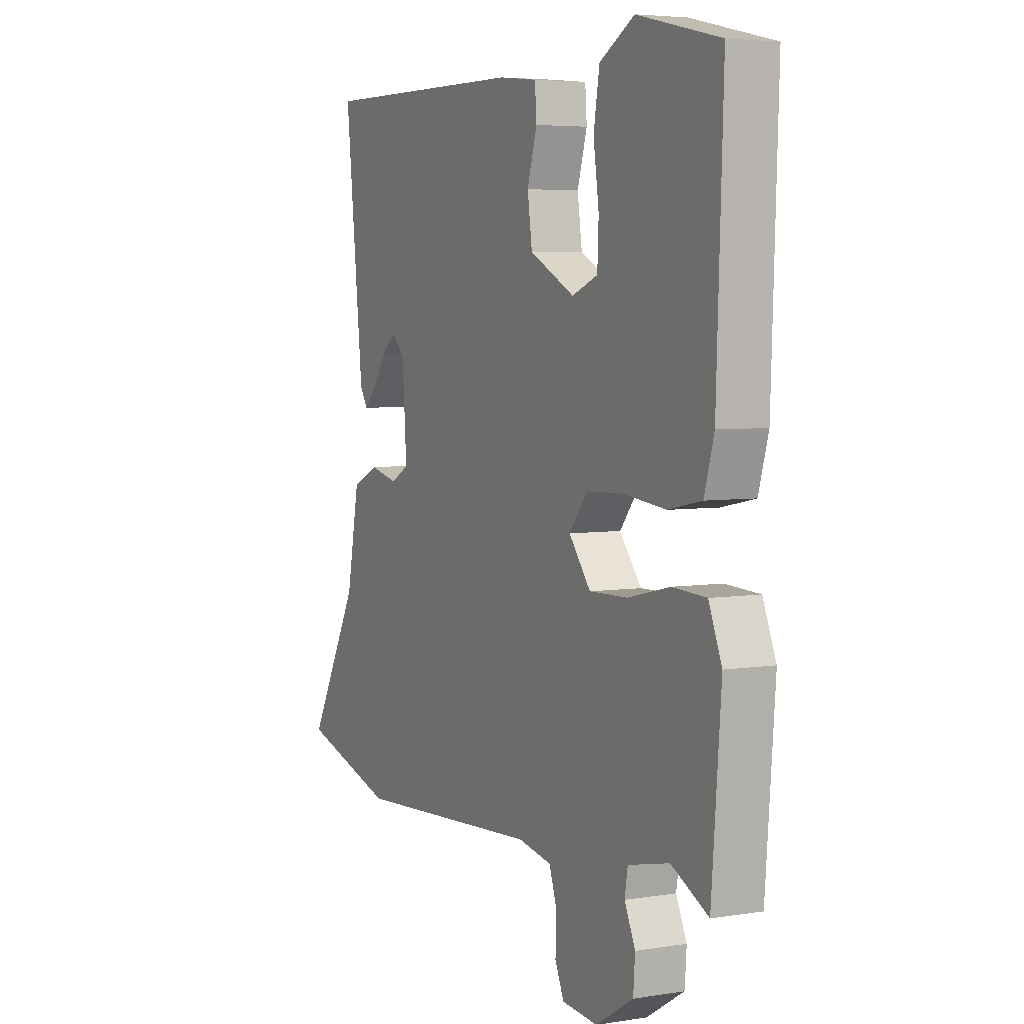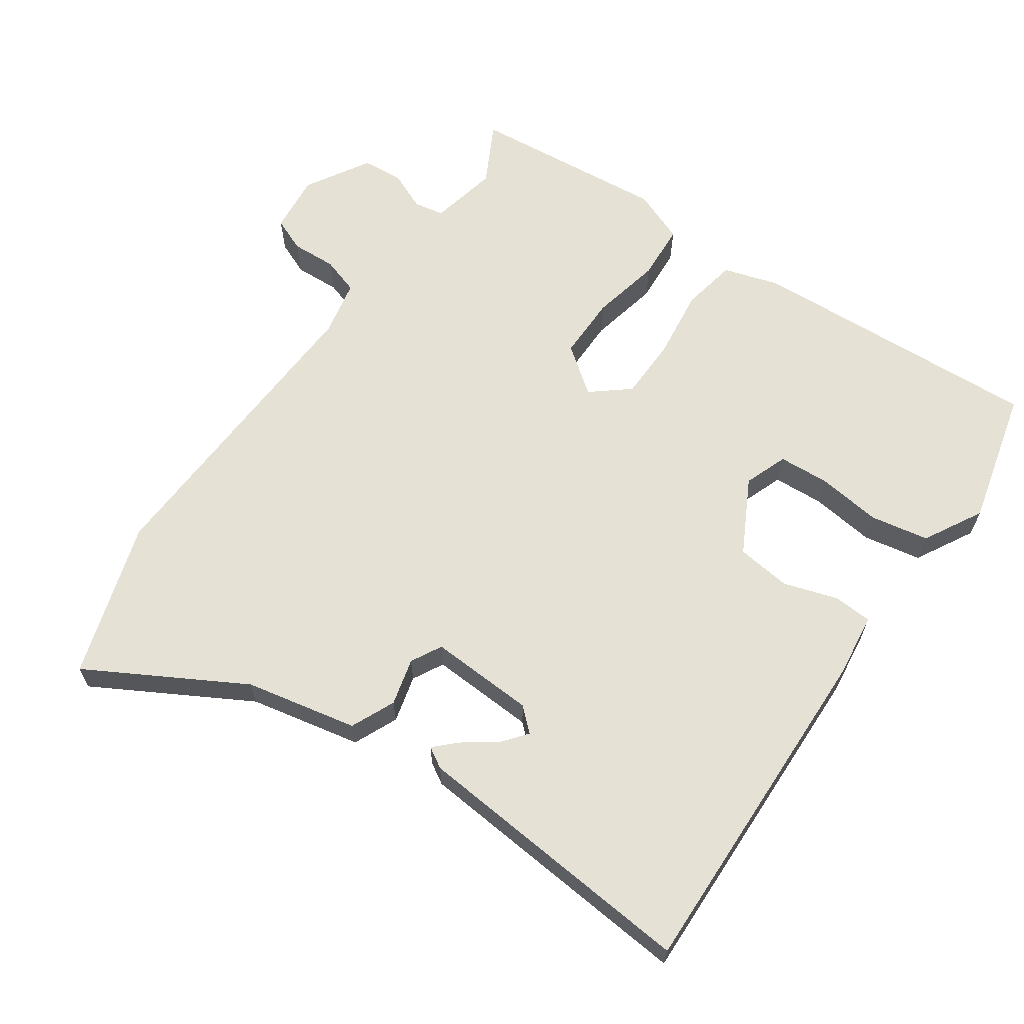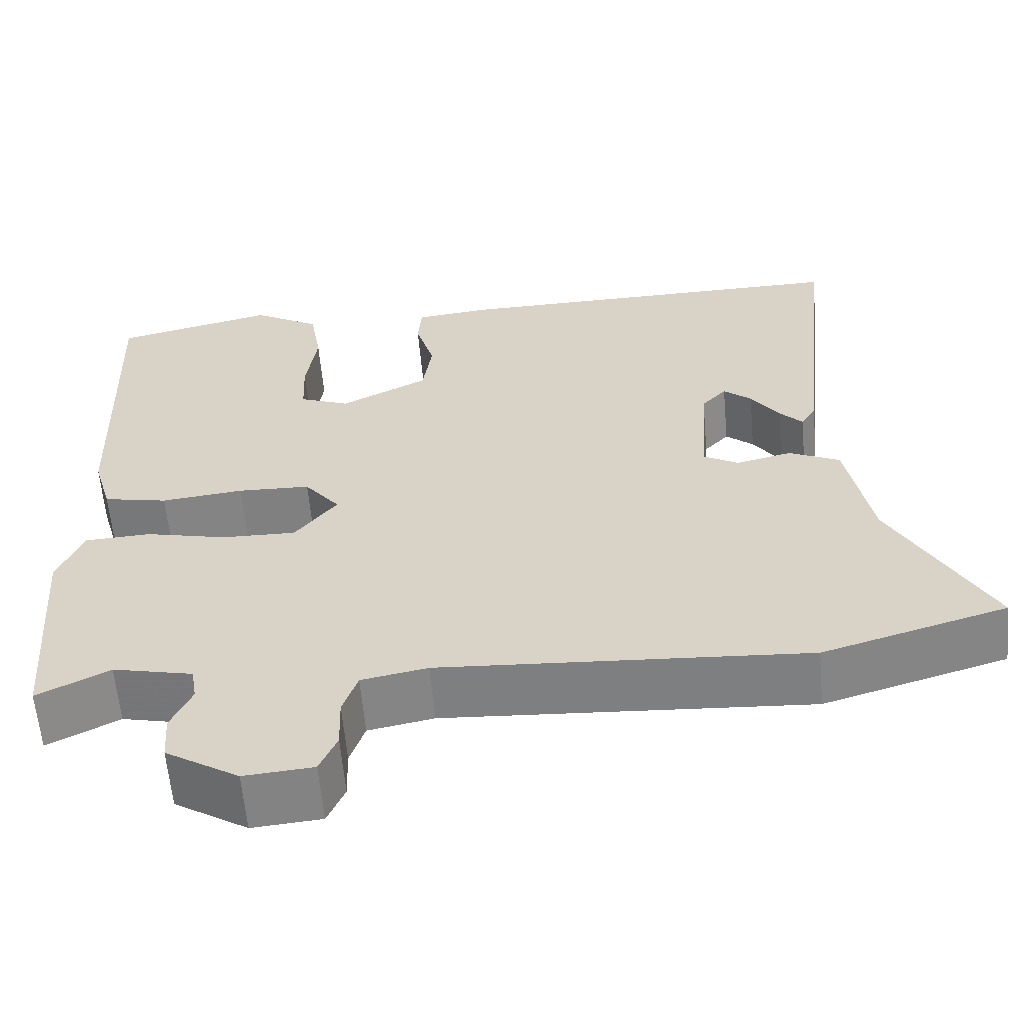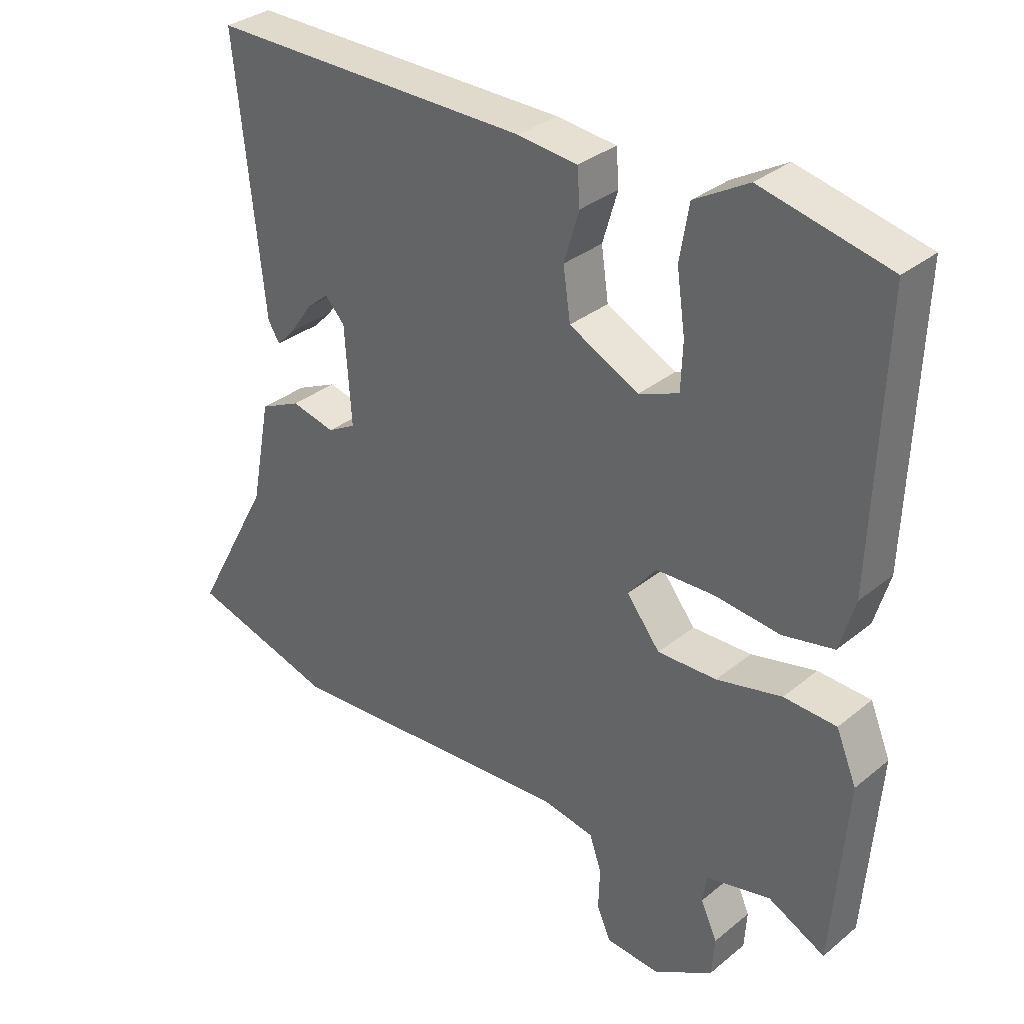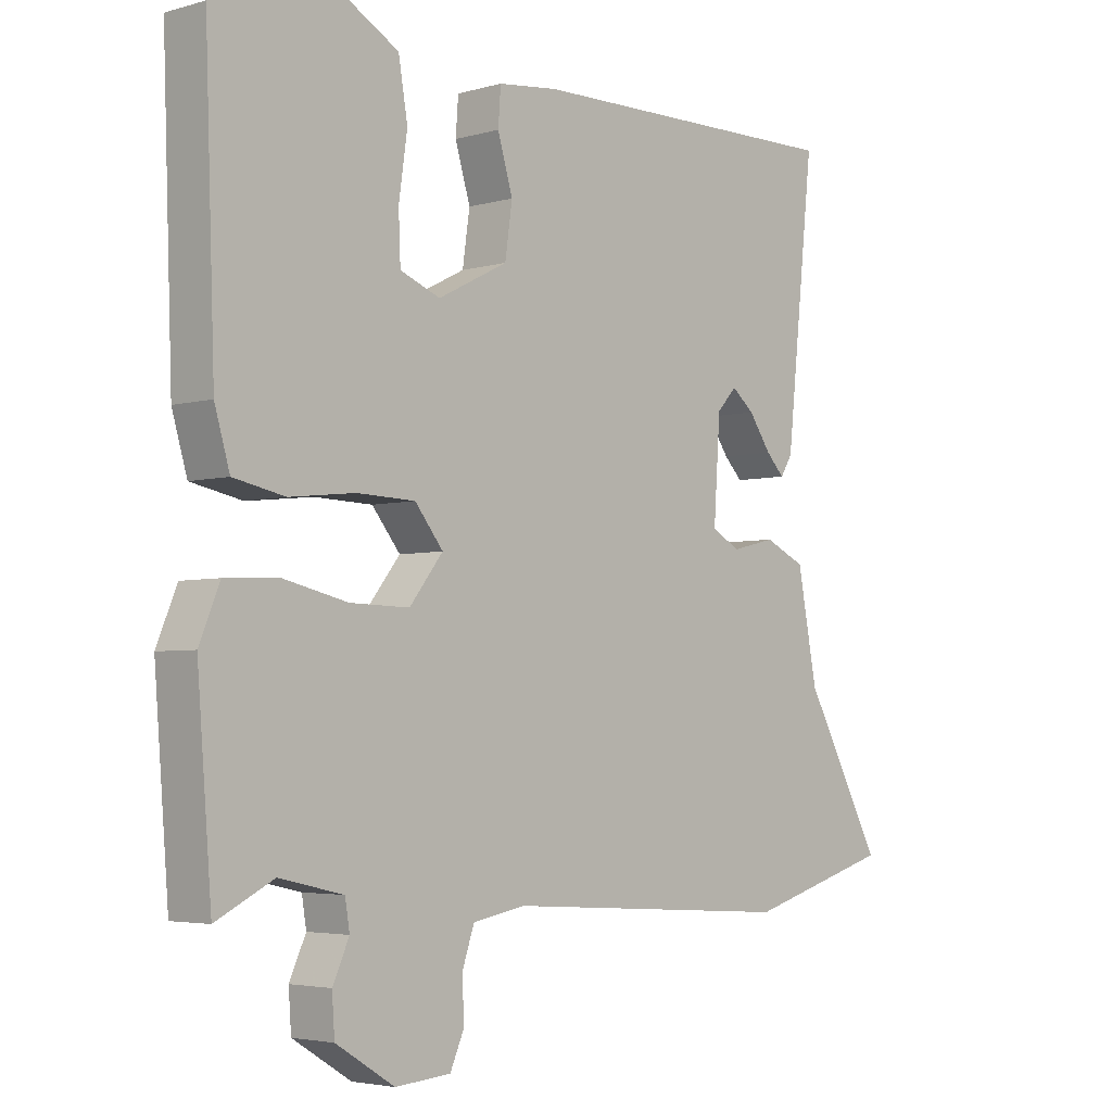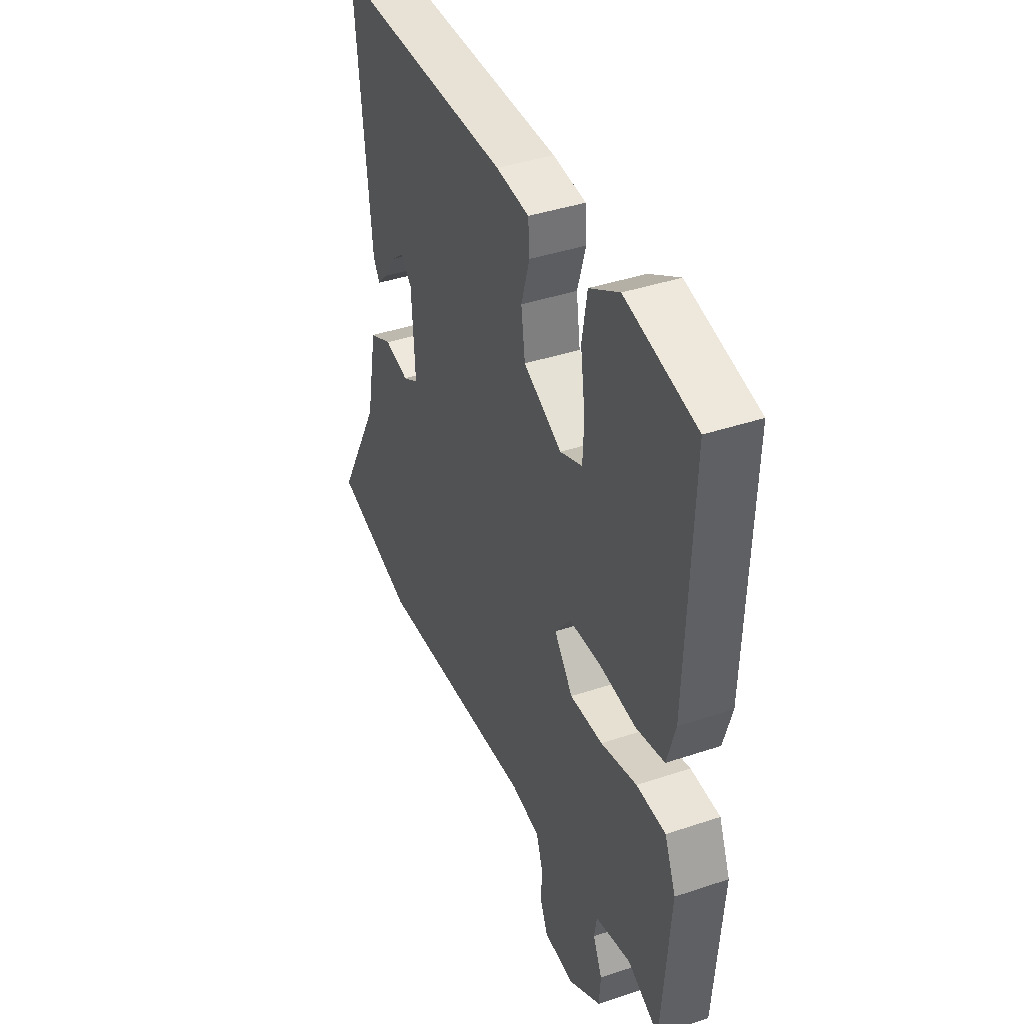
<metadata>
{"format":"obj","ext":"obj","renderer":"f3d","projection":"perspective","resolution":1024,"background":"white","views":[{"elev":4.9,"azim":63.1,"up":"+Z"},{"elev":64.1,"azim":-56.2,"up":"+Y"},{"elev":-60.4,"azim":-175.0,"up":"+Z"},{"elev":32.6,"azim":41.7,"up":"+Z"},{"elev":-3.9,"azim":133.2,"up":"+Z"},{"elev":39.9,"azim":67.4,"up":"+Z"}]}
</metadata>
<code>
v 0.519 0.07 0.459
v 0.504 0.07 0.042
v 0.481 0.07 -0.037
v 0.403 0.07 -0.053
v 0.303 0.07 -0.042
v 0.215 0.07 -0.045
v 0.172 0.07 -0.099
v 0.223 0.07 -0.164
v 0.313 0.07 -0.162
v 0.412 0.07 -0.139
v 0.492 0.07 -0.143
v 0.523 0.07 -0.218
v 0.501 0.07 -0.498
v 0.414 0.07 -0.454
v 0.317 0.07 -0.476
v 0.31 0.07 -0.519
v 0.335 0.07 -0.574
v 0.331 0.07 -0.632
v 0.242 0.07 -0.687
v 0.158 0.07 -0.68
v 0.137 0.07 -0.632
v 0.139 0.07 -0.568
v 0.121 0.07 -0.515
v 0.041 0.07 -0.5
v -0.403 0.07 -0.528
v -0.625 0.07 -0.463
v -0.506 0.07 -0.242
v -0.476 0.07 -0.083
v -0.414 0.07 -0.054
v -0.347 0.07 -0.07
v -0.304 0.07 -0.046
v -0.314 0.07 0.103
v -0.344 0.07 0.135
v -0.378 0.07 0.107
v -0.412 0.07 0.058
v -0.44 0.07 0.029
v -0.458 0.07 0.058
v -0.501 0.07 0.465
v -0.011 0.07 0.46
v 0.08 0.07 0.45
v 0.084 0.07 0.395
v 0.061 0.07 0.318
v 0.072 0.07 0.241
v 0.178 0.07 0.187
v 0.239 0.07 0.211
v 0.242 0.07 0.283
v 0.229 0.07 0.374
v 0.243 0.07 0.457
v 0.325 0.07 0.504
v 0.519 0 0.459
v 0.504 0 0.042
v 0.481 0 -0.037
v 0.403 0 -0.053
v 0.303 0 -0.042
v 0.215 0 -0.045
v 0.172 0 -0.099
v 0.223 0 -0.164
v 0.313 0 -0.162
v 0.412 0 -0.139
v 0.492 0 -0.143
v 0.523 0 -0.218
v 0.501 0 -0.498
v 0.414 0 -0.454
v 0.317 0 -0.476
v 0.31 0 -0.519
v 0.335 0 -0.574
v 0.331 0 -0.632
v 0.242 0 -0.687
v 0.158 0 -0.68
v 0.137 0 -0.632
v 0.139 0 -0.568
v 0.121 0 -0.515
v 0.041 0 -0.5
v -0.403 0 -0.528
v -0.625 0 -0.463
v -0.506 0 -0.242
v -0.476 0 -0.083
v -0.414 0 -0.054
v -0.347 0 -0.07
v -0.304 0 -0.046
v -0.314 0 0.103
v -0.344 0 0.135
v -0.378 0 0.107
v -0.412 0 0.058
v -0.44 0 0.029
v -0.458 0 0.058
v -0.501 0 0.465
v -0.011 0 0.46
v 0.08 0 0.45
v 0.084 0 0.395
v 0.061 0 0.318
v 0.072 0 0.241
v 0.178 0 0.187
v 0.239 0 0.211
v 0.242 0 0.283
v 0.229 0 0.374
v 0.243 0 0.457
v 0.325 0 0.504
f 46 47 48 49
f 45 46 49 1
f 39 40 41 42
f 39 42 43
f 38 39 43
f 34 35 36 37
f 33 34 37 38
f 32 33 38 43
f 27 28 29 30
f 27 30 31
f 24 25 26 27
f 23 24 27 31
f 19 20 21 22
f 19 22 23
f 16 17 18 19
f 15 16 19 23
f 14 15 23 31
f 9 10 11 12
f 8 9 12 13
f 2 3 4 5
f 45 1 2 5
f 44 45 5 6
f 8 13 14 31
f 7 8 31 32
f 32 43 44
f 6 7 32 44
f 98 97 96 95
f 50 98 95 94
f 91 90 89 88
f 92 91 88
f 92 88 87
f 86 85 84 83
f 87 86 83 82
f 92 87 82 81
f 79 78 77 76
f 80 79 76
f 76 75 74 73
f 80 76 73 72
f 71 70 69 68
f 72 71 68
f 68 67 66 65
f 72 68 65 64
f 80 72 64 63
f 61 60 59 58
f 62 61 58 57
f 54 53 52 51
f 54 51 50 94
f 55 54 94 93
f 80 63 62 57
f 81 80 57 56
f 93 92 81
f 93 81 56 55
f 1 50 51 2
f 2 51 52 3
f 3 52 53 4
f 4 53 54 5
f 5 54 55 6
f 6 55 56 7
f 7 56 57 8
f 8 57 58 9
f 9 58 59 10
f 10 59 60 11
f 11 60 61 12
f 12 61 62 13
f 13 62 63 14
f 14 63 64 15
f 15 64 65 16
f 16 65 66 17
f 17 66 67 18
f 18 67 68 19
f 19 68 69 20
f 20 69 70 21
f 21 70 71 22
f 22 71 72 23
f 23 72 73 24
f 24 73 74 25
f 25 74 75 26
f 26 75 76 27
f 27 76 77 28
f 28 77 78 29
f 29 78 79 30
f 30 79 80 31
f 31 80 81 32
f 32 81 82 33
f 33 82 83 34
f 34 83 84 35
f 35 84 85 36
f 36 85 86 37
f 37 86 87 38
f 38 87 88 39
f 39 88 89 40
f 40 89 90 41
f 41 90 91 42
f 42 91 92 43
f 43 92 93 44
f 44 93 94 45
f 45 94 95 46
f 46 95 96 47
f 47 96 97 48
f 48 97 98 49
f 49 98 50 1

</code>
